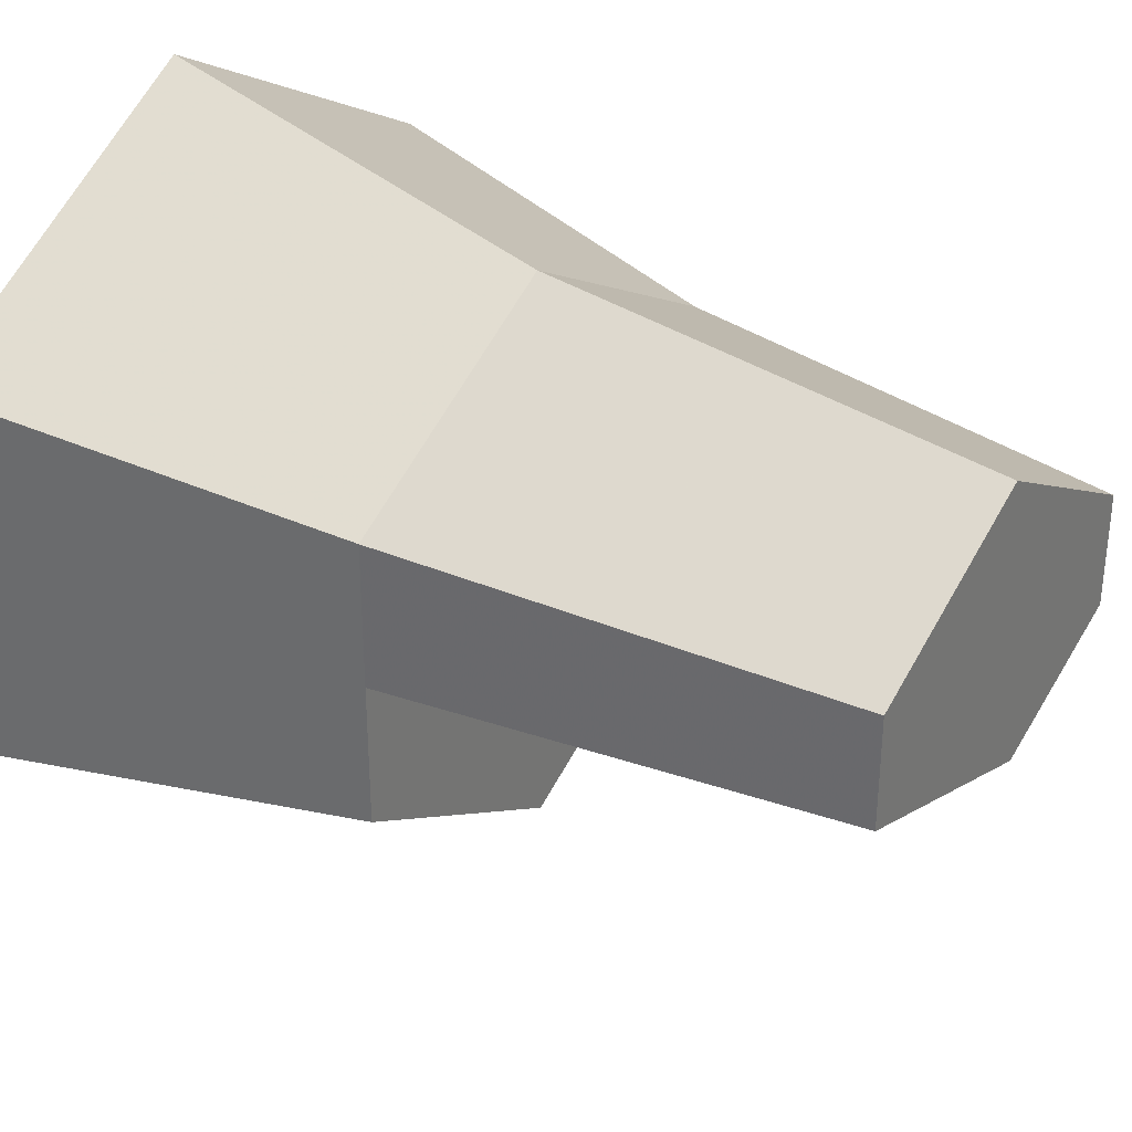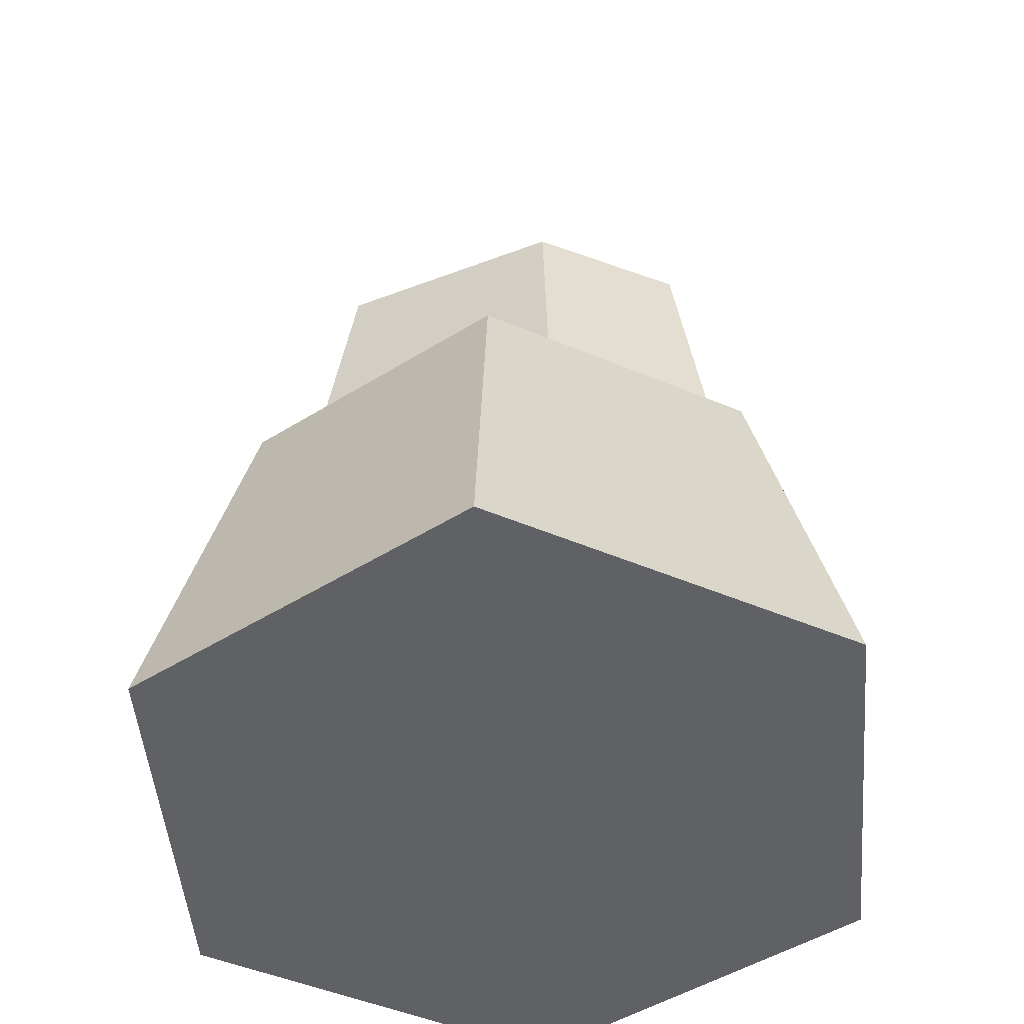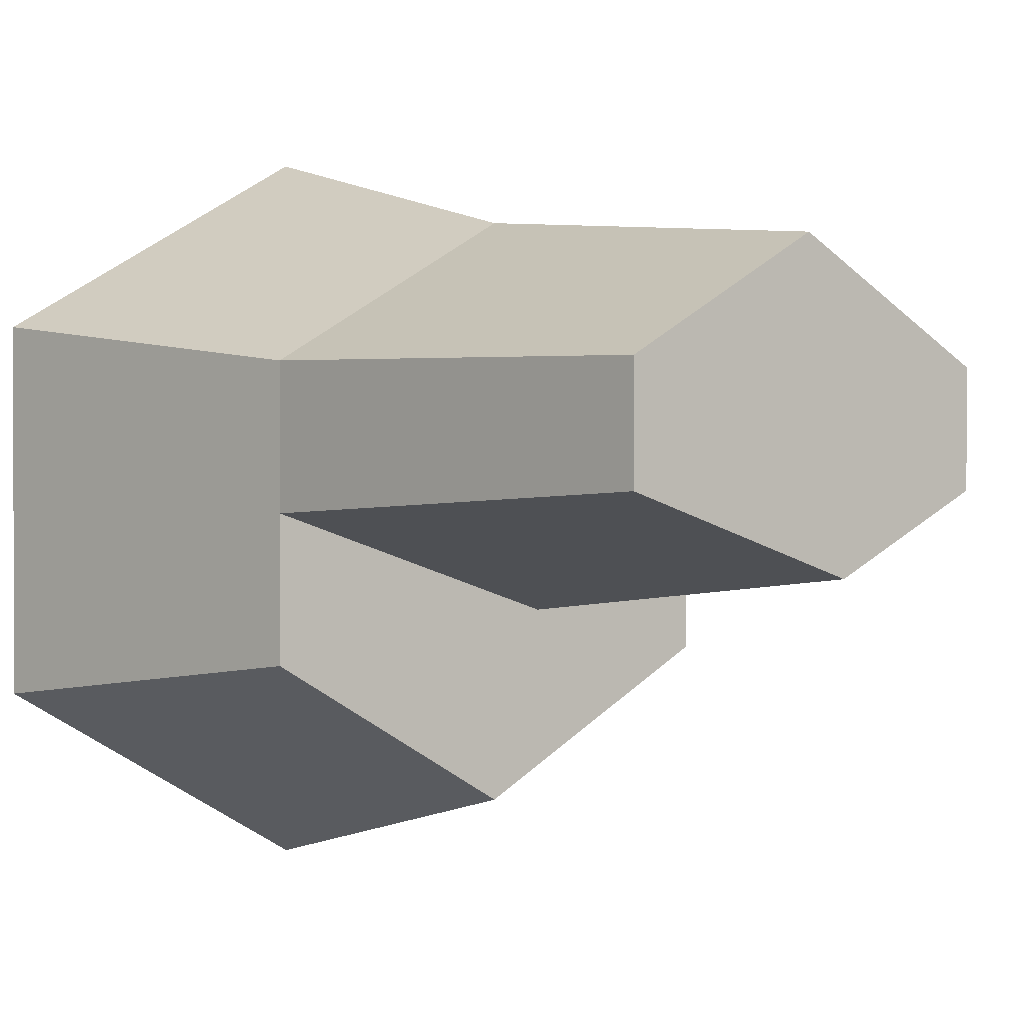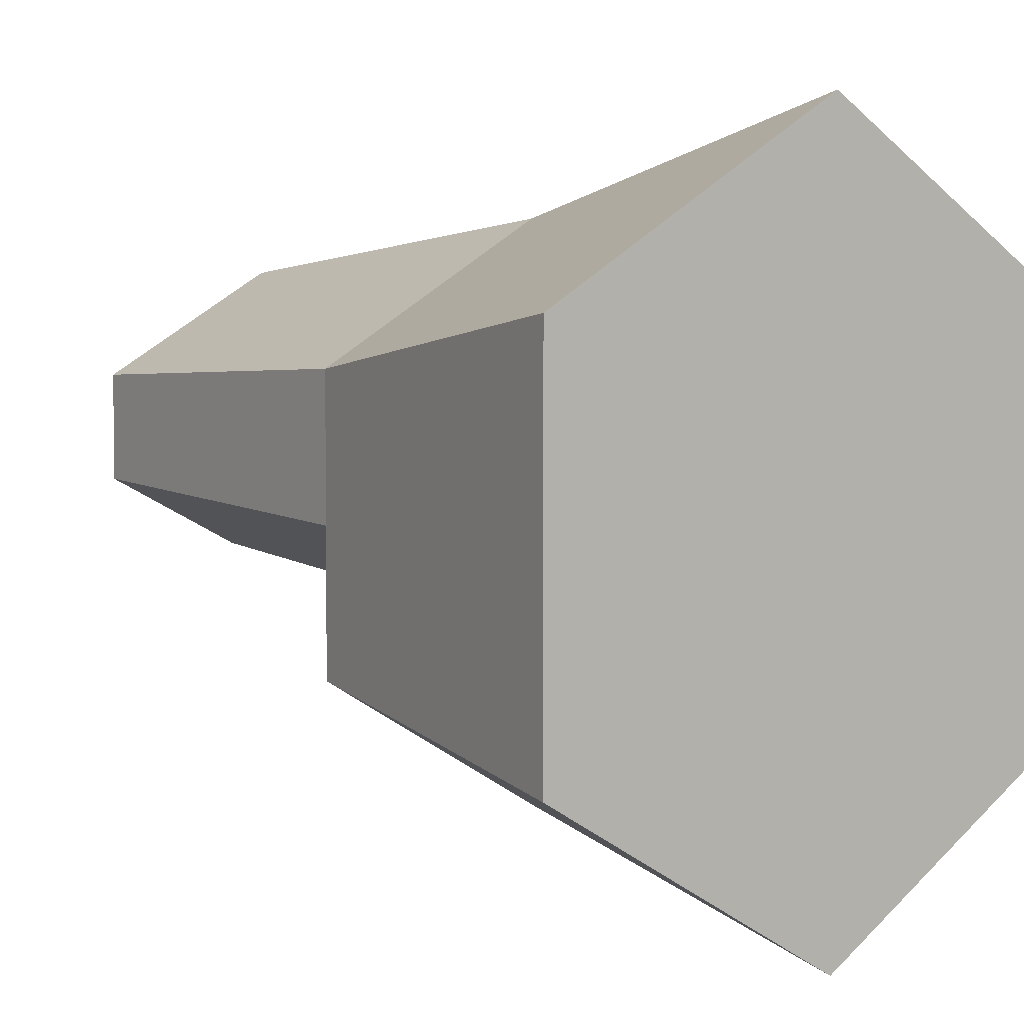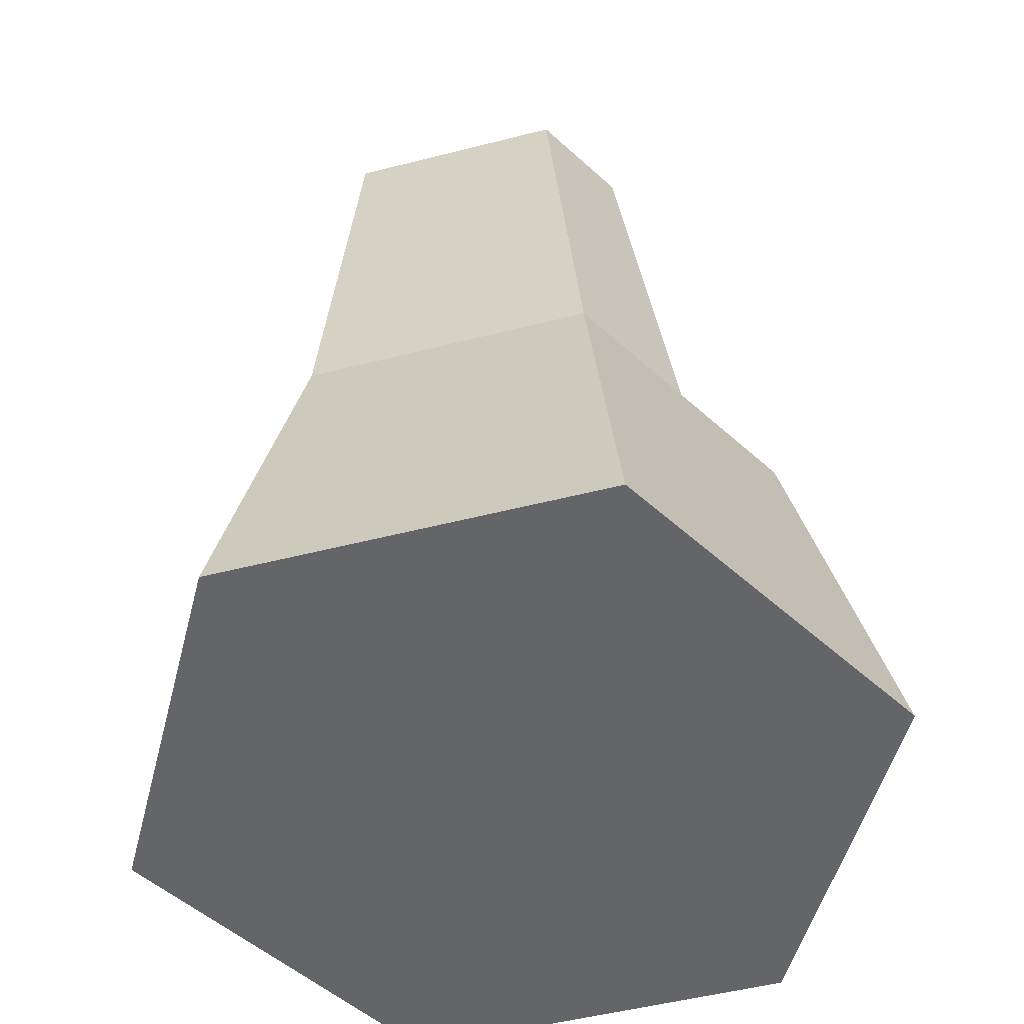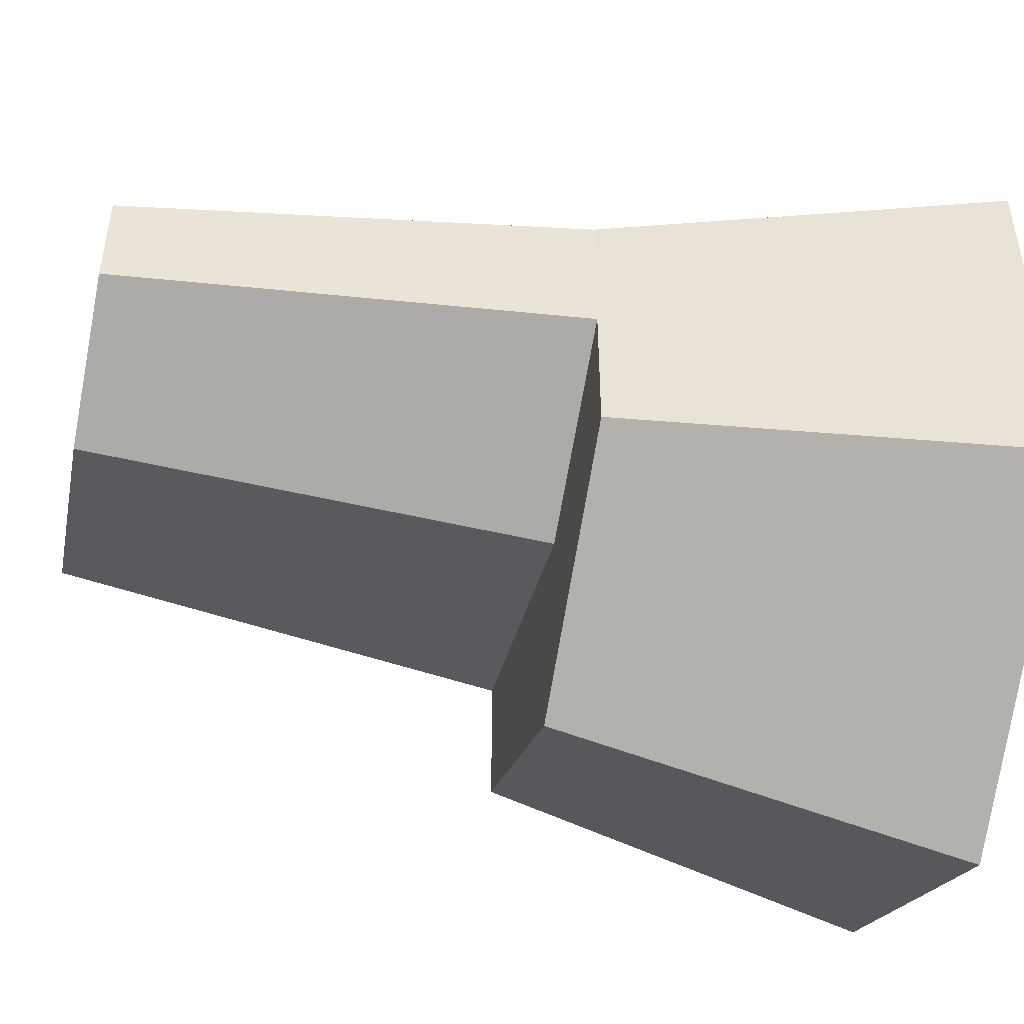
<metadata>
{"format":"obj","ext":"obj","renderer":"f3d","projection":"perspective","resolution":1024,"background":"white","views":[{"elev":33.4,"azim":125.4,"up":"+Z"},{"elev":-48.8,"azim":-175.2,"up":"+Y"},{"elev":0.6,"azim":143.8,"up":"+Z"},{"elev":3.9,"azim":-40.3,"up":"+Z"},{"elev":-51.5,"azim":45.5,"up":"+Y"},{"elev":-48.8,"azim":-101.6,"up":"+Z"}]}
</metadata>
<code>
v 0.5 1 0.7831
v 0.2767 1 0.5252
v 0.2767 1 0.6542
v 0.4518 1 0.4363
v 0.7233 1 0.5252
v 0.7233 1 0.6542
v 0.5 0.4654 0.8349
v 0.79 0.4654 0.6674
v 0.5 0 0.9465
v 0.8867 0 0.7233
v 0.8867 0 0.2767
v 0.5 0 0.05346
v 0.1133 0 0.7233
v 0.1133 0 0.2767
v 0.21 0.4654 0.6674
v 0.21 0.4654 0.5
v 0.4374 0.4654 0.3845
v 0.79 0.4654 0.5
v 0.79 0.4654 0.3326
v 0.5 0.4654 0.1651
v 0.21 0.4654 0.3326
g Mesh1 Tall_Rock_1 Model
f 1 2 3
f 2 1 4
f 4 1 5
f 5 1 6
f 7 6 1
f 6 7 8
f 9 8 7
f 8 9 10
f 9 11 10
f 9 12 11
f 13 12 9
f 12 13 14
f 15 14 13
f 14 15 16
f 3 16 15
f 16 3 2
f 2 17 16
f 17 2 4
f 5 17 4
f 17 5 18
f 6 18 5
f 18 6 8
f 8 11 18
f 11 8 10
f 18 11 19
f 11 20 19
f 20 11 12
f 12 21 20
f 21 12 14
f 14 16 21
f 17 21 16
f 21 17 20
f 20 17 18
f 20 18 19
f 15 1 3
f 1 15 7
f 13 7 15
f 7 13 9

</code>
